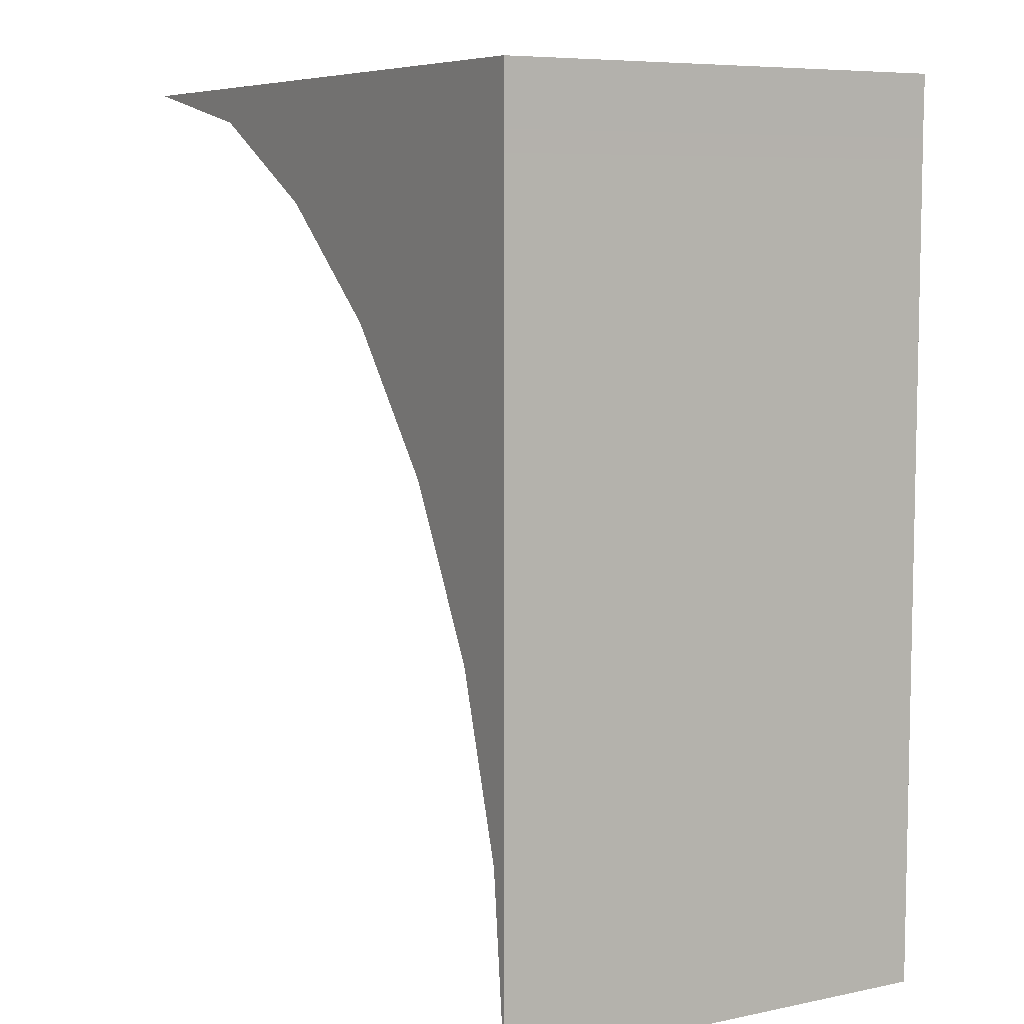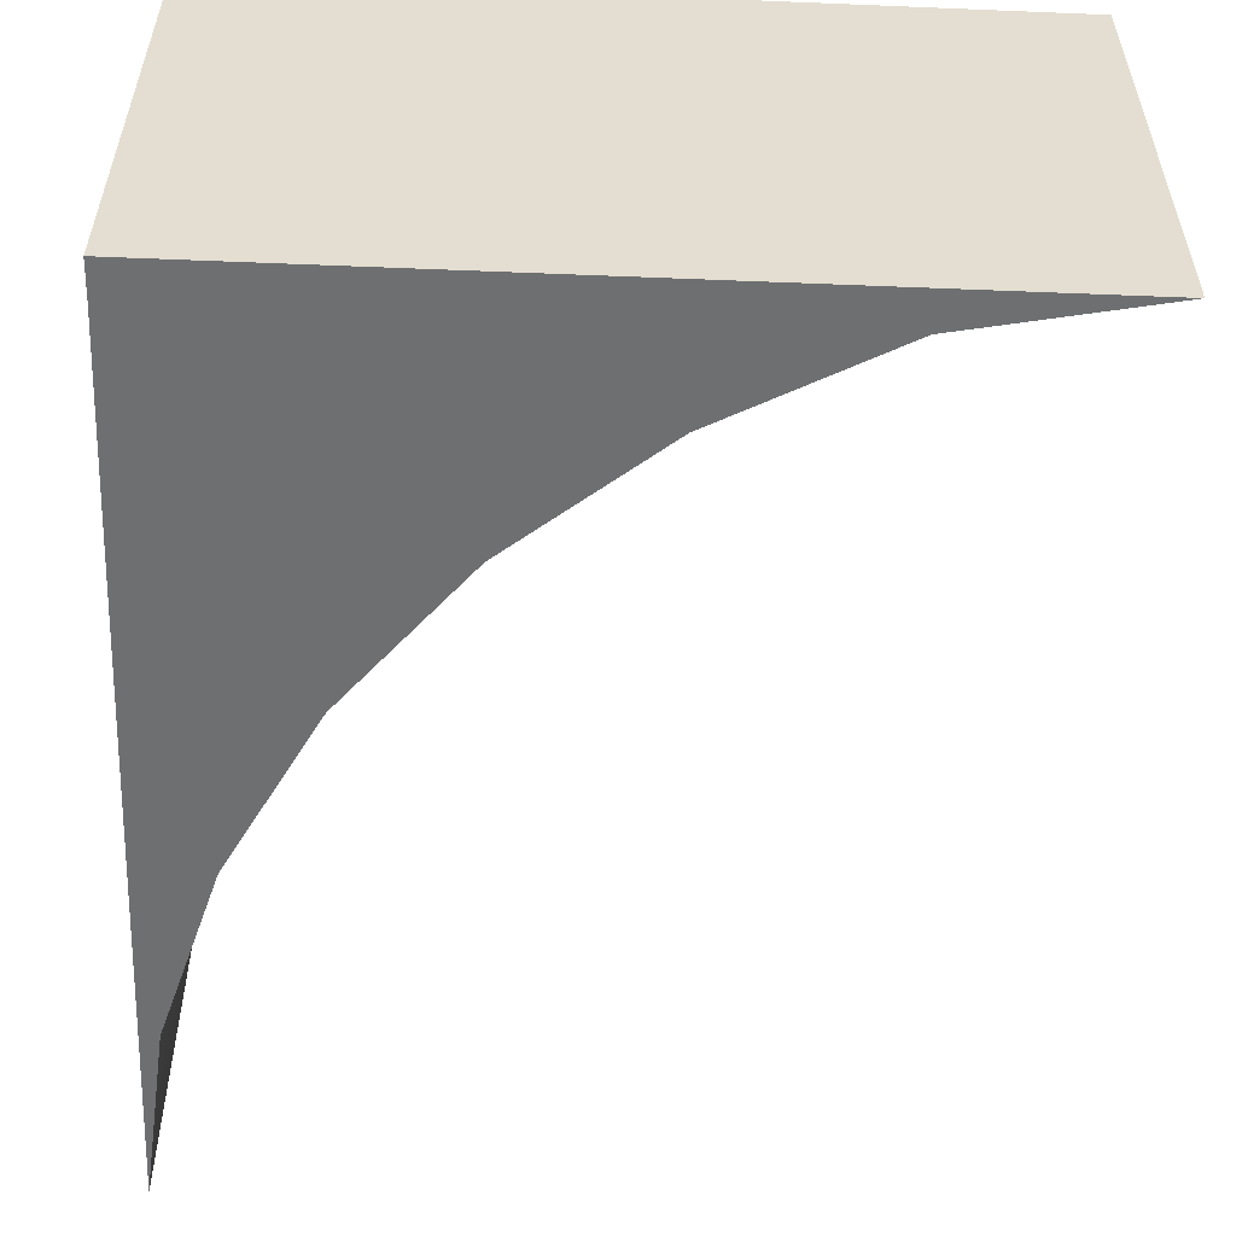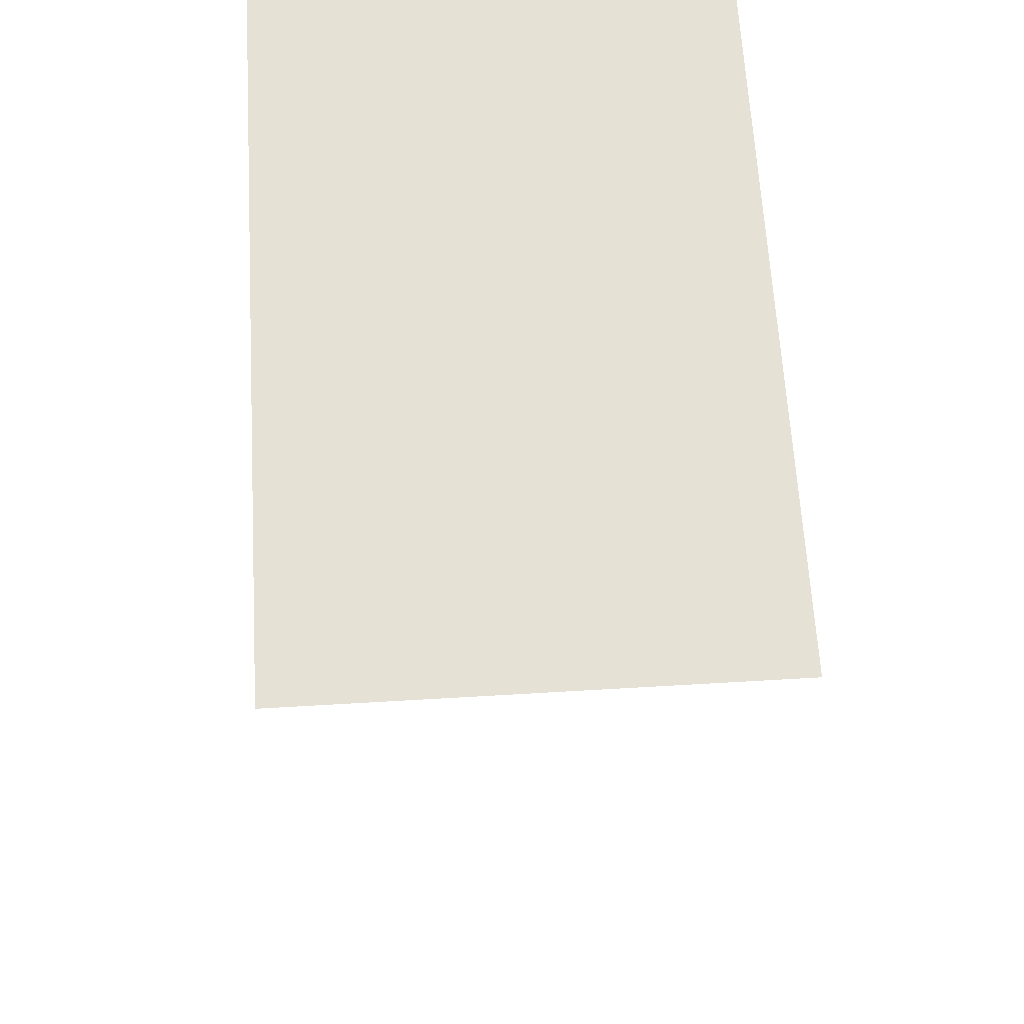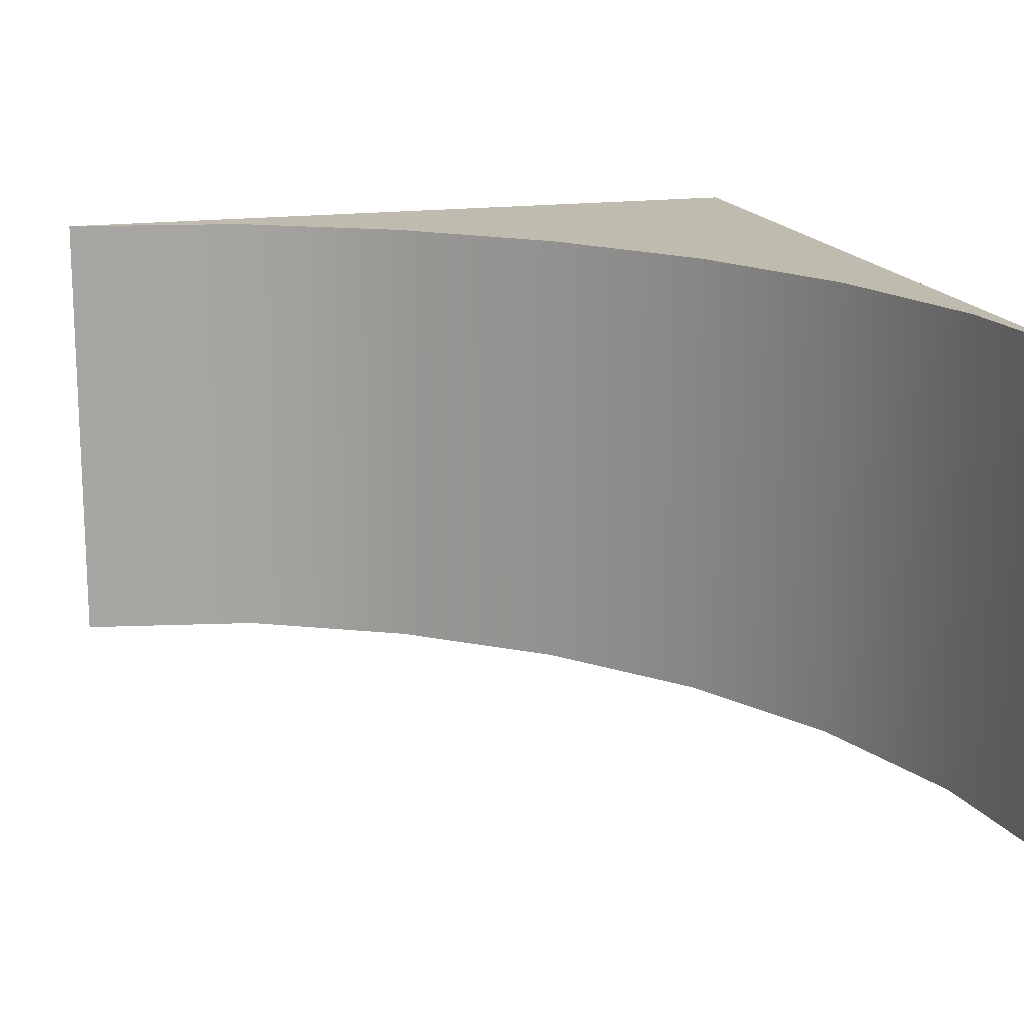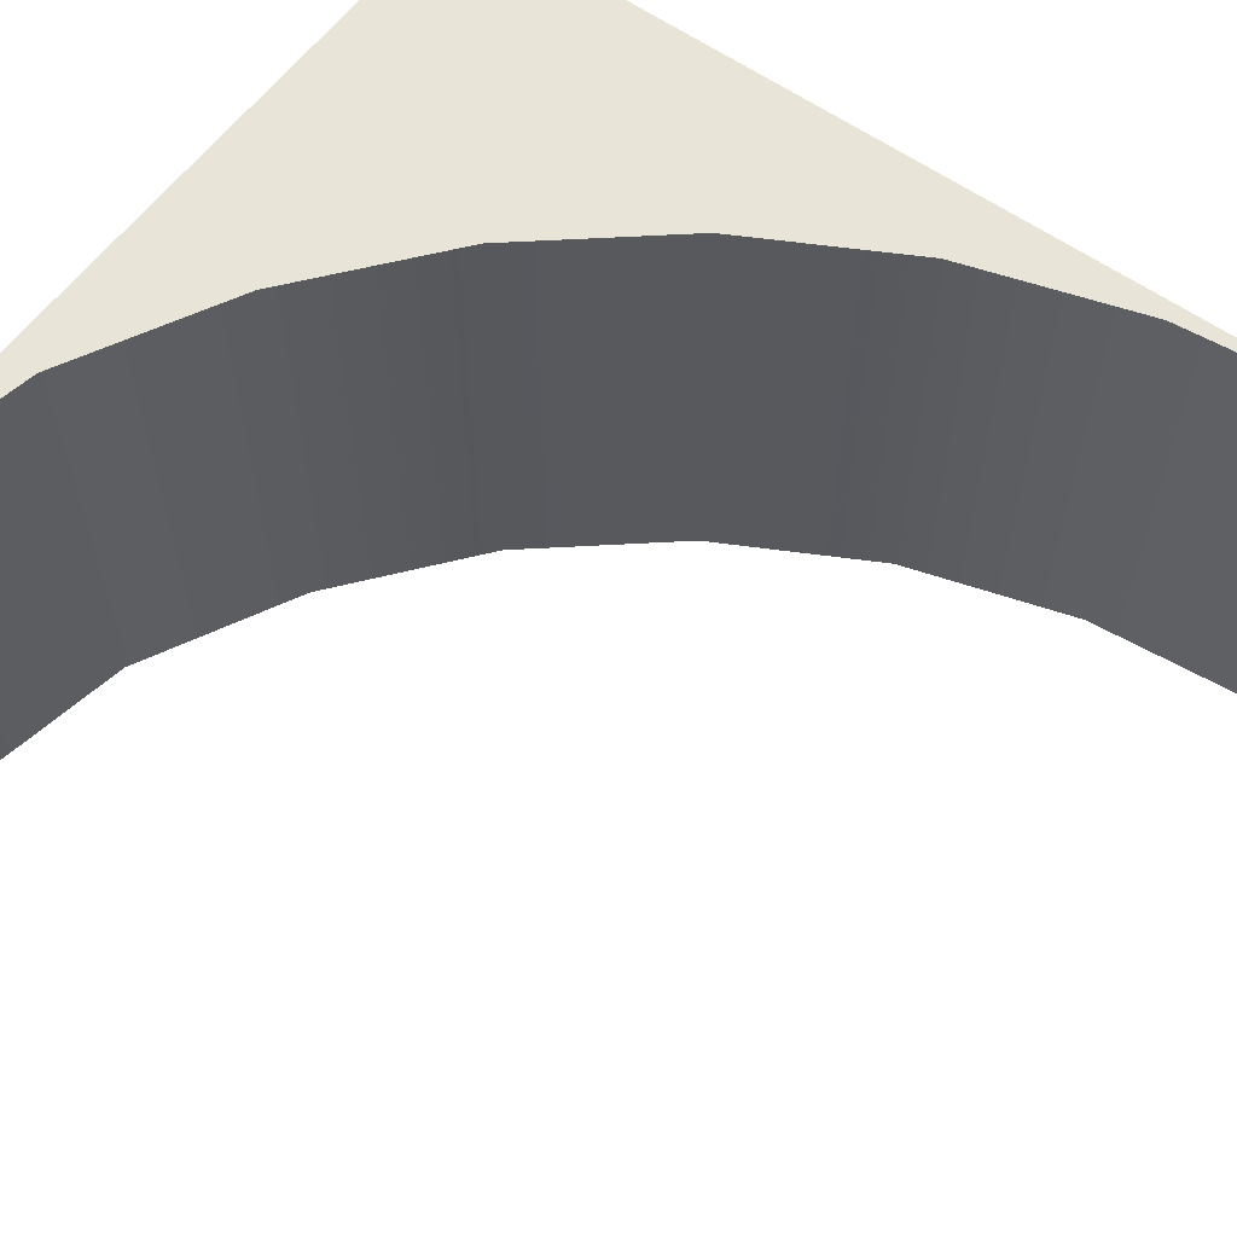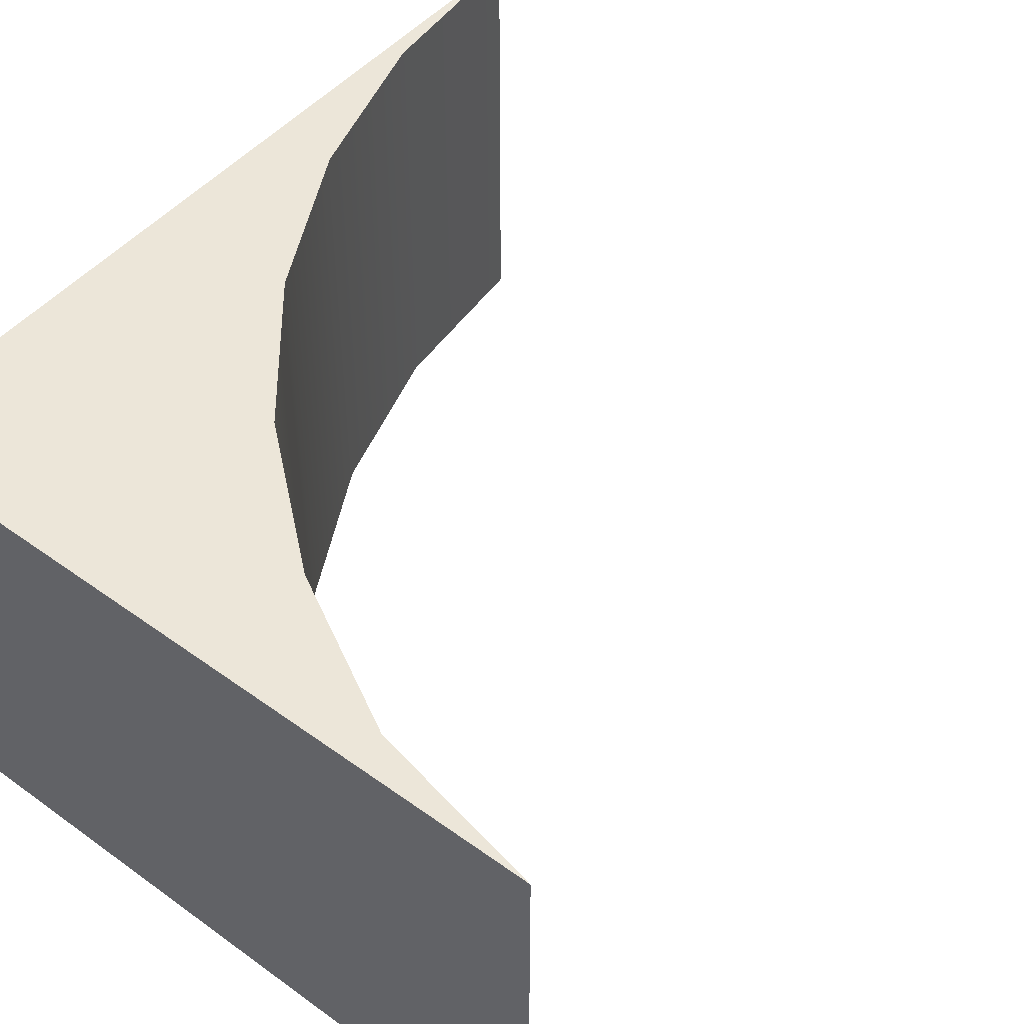
<metadata>
{"format":"obj","ext":"obj","renderer":"f3d","projection":"perspective","resolution":1024,"background":"white","views":[{"elev":7.3,"azim":-120.7,"up":"+Z"},{"elev":-54.6,"azim":-2.5,"up":"+Y"},{"elev":64.5,"azim":86.6,"up":"+Z"},{"elev":16.1,"azim":164.1,"up":"+Y"},{"elev":59.8,"azim":126.1,"up":"+Y"},{"elev":48.6,"azim":38.8,"up":"+Y"}]}
</metadata>
<code>
g sewer_tube_arc
v 0.0794 4e-06 -3.067
v 0.002543 4e-06 -3.848
v 0.002543 4e-06 -3.067
v 0.002542 1.999 -3.848
v 0.002543 4e-06 -3.848
v 0.0794 4e-06 -3.067
v 0.0794 1.999 -3.067
v 0.307 4e-06 -2.317
v 0.307 1.999 -2.317
v 0.307 1.999 -2.317
v 0.307 4e-06 -2.317
v 0.6767 5.907e-06 -1.625
v 0.6767 1.999 -1.625
v 1.174 5.907e-06 -1.019
v 1.174 1.999 -1.019
v 1.174 1.999 -1.019
v 1.174 5.907e-06 -1.019
v 1.78 5.907e-06 -0.5219
v 1.78 1.999 -0.5219
v 2.472 5.907e-06 -0.1523
v 2.472 1.999 -0.1523
v 3.254 5.907e-06 0.003337
v 3.254 1.999 0.003337
v 1.174 5.907e-06 -1.019
v 0.6767 5.907e-06 -1.625
v 0.002543 5.907e-06 -1.625
v 0.002543 5.907e-06 -1.019
v 0.307 4e-06 -2.317
v 0.0794 4e-06 -3.067
v 0.002543 4e-06 -3.067
v 0.002543 4e-06 -2.317
v 0.6767 5.907e-06 -1.625
v 0.002543 5.907e-06 -1.625
v 1.78 5.907e-06 -0.5219
v 1.174 5.907e-06 -1.019
v 0.002543 5.907e-06 -1.019
v 0.002543 5.907e-06 -0.5219
v 2.472 5.907e-06 -0.1523
v 0.002543 5.907e-06 -0.1523
v 0 0 0
v 3.254 5.907e-06 0.003337
v 2.472 5.907e-06 -0.1523
v 0.002543 5.907e-06 -0.1523
v 0.0794 1.999 -3.067
v 0.002543 1.999 -3.067
v 0.002542 1.999 -3.848
v 1.174 1.999 -1.019
v 0.002543 1.999 -1.019
v 0.002543 1.999 -1.625
v 0.6767 1.999 -1.625
v 0.307 1.999 -2.317
v 0.002543 1.999 -3.067
v 0.0794 1.999 -3.067
v 0.002543 1.999 -2.317
v 0.6767 1.999 -1.625
v 0.002543 1.999 -1.625
v 1.78 1.999 -0.5219
v 0.002543 1.999 -1.019
v 1.174 1.999 -1.019
v 0.002543 1.999 -0.5219
v 2.472 1.999 -0.1523
v 0.002543 1.999 -0.1523
v 0.002543 1.999 -3.067
v 0.002543 1.999 -2.317
v 0.002543 4e-06 -2.317
v 0.002543 4e-06 -3.067
v 0.002542 1.999 -3.848
v 0.002543 4e-06 -3.848
v 0 0 0
v 0.002544 1.999 0.003337
v 3.254 1.999 0.003337
v 3.254 5.907e-06 0.003337
v 0.002543 1.999 -0.1523
v 2.472 1.999 -0.1523
v 3.254 1.999 0.003337
v 0.002544 1.999 0.003337
v 0.002543 1.999 -0.1523
v 0.002544 1.999 0.003337
v 0 0 0
v 0.002543 5.907e-06 -0.1523
v 0.002543 1.999 -0.5219
v 0.002543 5.907e-06 -0.5219
v 0.002543 1.999 -1.019
v 0.002543 1.999 -0.5219
v 0.002543 5.907e-06 -0.5219
v 0.002543 5.907e-06 -1.019
v 0.002543 1.999 -1.625
v 0.002543 5.907e-06 -1.625
v 0.002543 1.999 -2.317
v 0.002543 4e-06 -2.317
g sewer_tube_arc_0
f 3 2 1
f 6 5 4
f 7 6 4
f 8 6 7
f 9 8 7
f 12 11 10
f 13 12 10
f 14 12 13
f 15 14 13
f 18 17 16
f 19 18 16
f 20 18 19
f 21 20 19
f 22 20 21
f 23 22 21
f 26 25 24
f 27 26 24
f 30 29 28
f 31 30 28
f 31 28 32
f 33 31 32
f 36 35 34
f 37 36 34
f 37 34 38
f 39 37 38
f 42 41 40
f 43 42 40
g sewer_tube_arc_1
f 46 45 44
f 49 48 47
f 50 49 47
f 53 52 51
f 52 54 51
f 51 54 55
f 54 56 55
f 59 58 57
f 58 60 57
f 57 60 61
f 60 62 61
f 65 64 63
f 66 65 63
f 66 63 67
f 68 66 67
f 71 70 69
f 72 71 69
f 75 74 73
f 76 75 73
f 79 78 77
f 80 79 77
f 80 77 81
f 82 80 81
f 85 84 83
f 86 85 83
f 86 83 87
f 88 86 87
f 88 87 89
f 90 88 89

</code>
